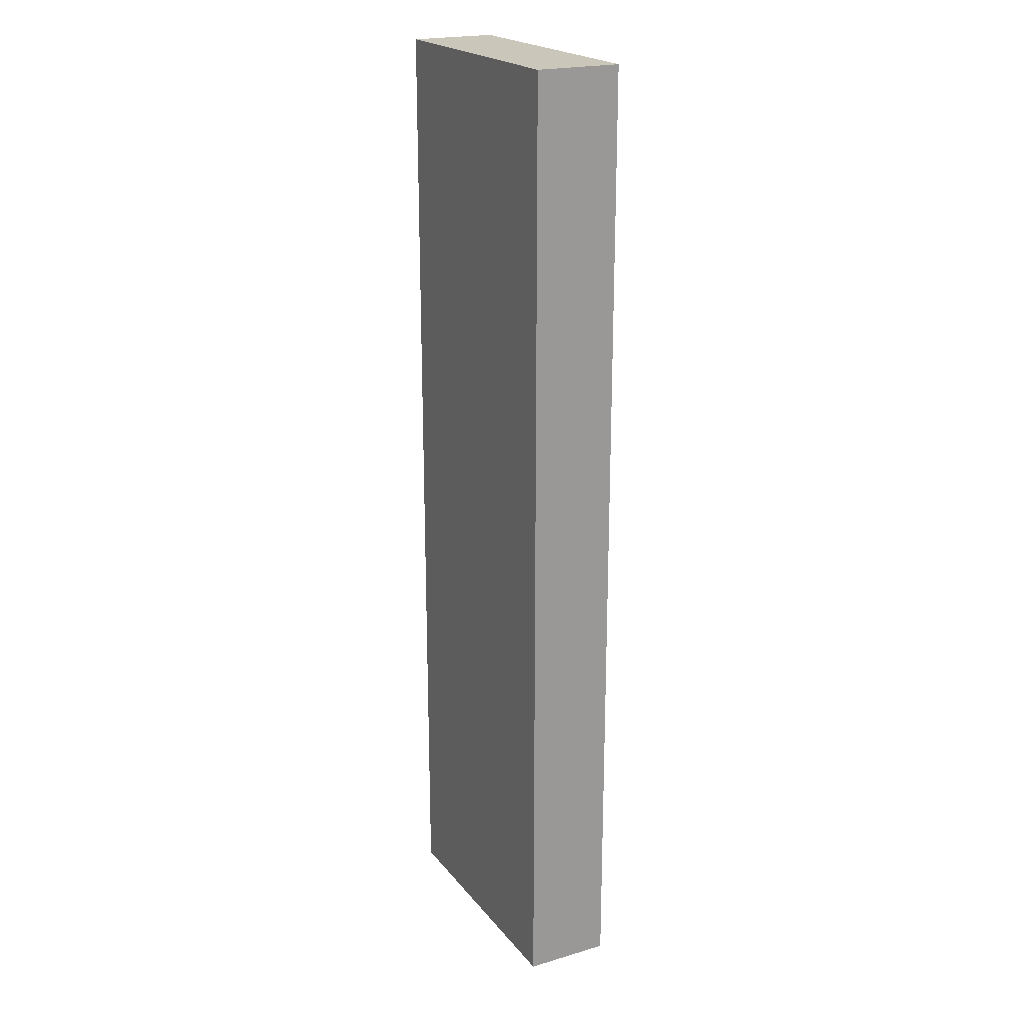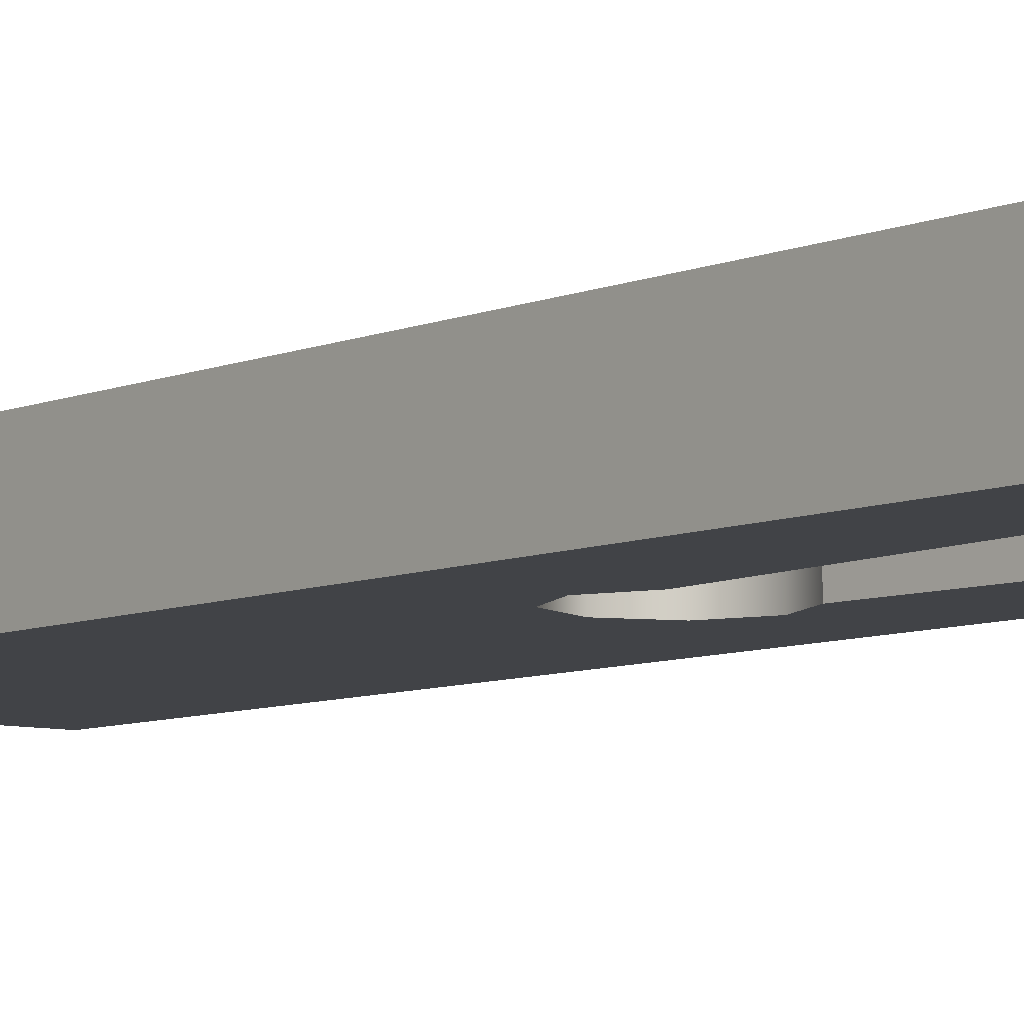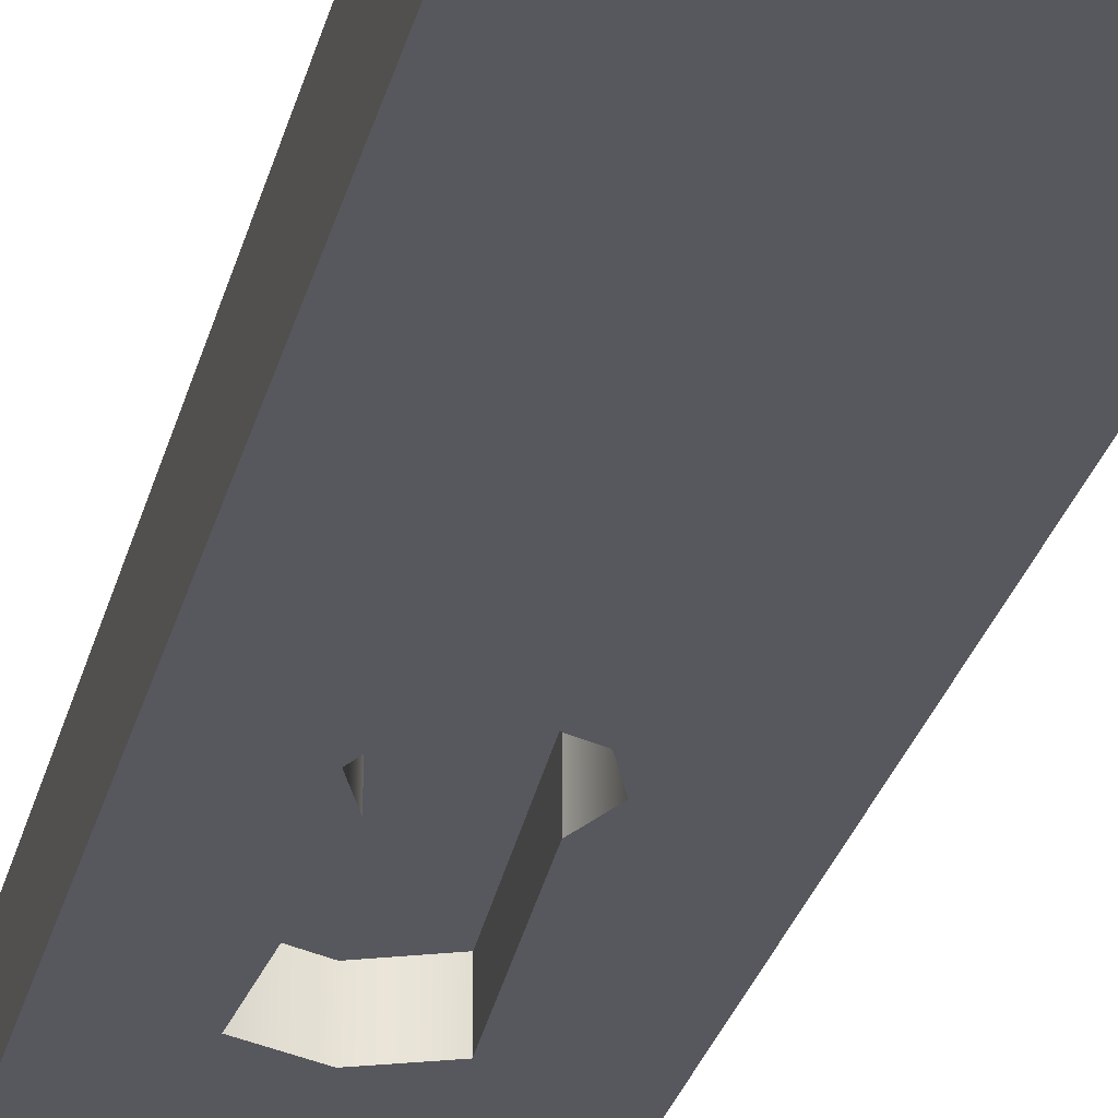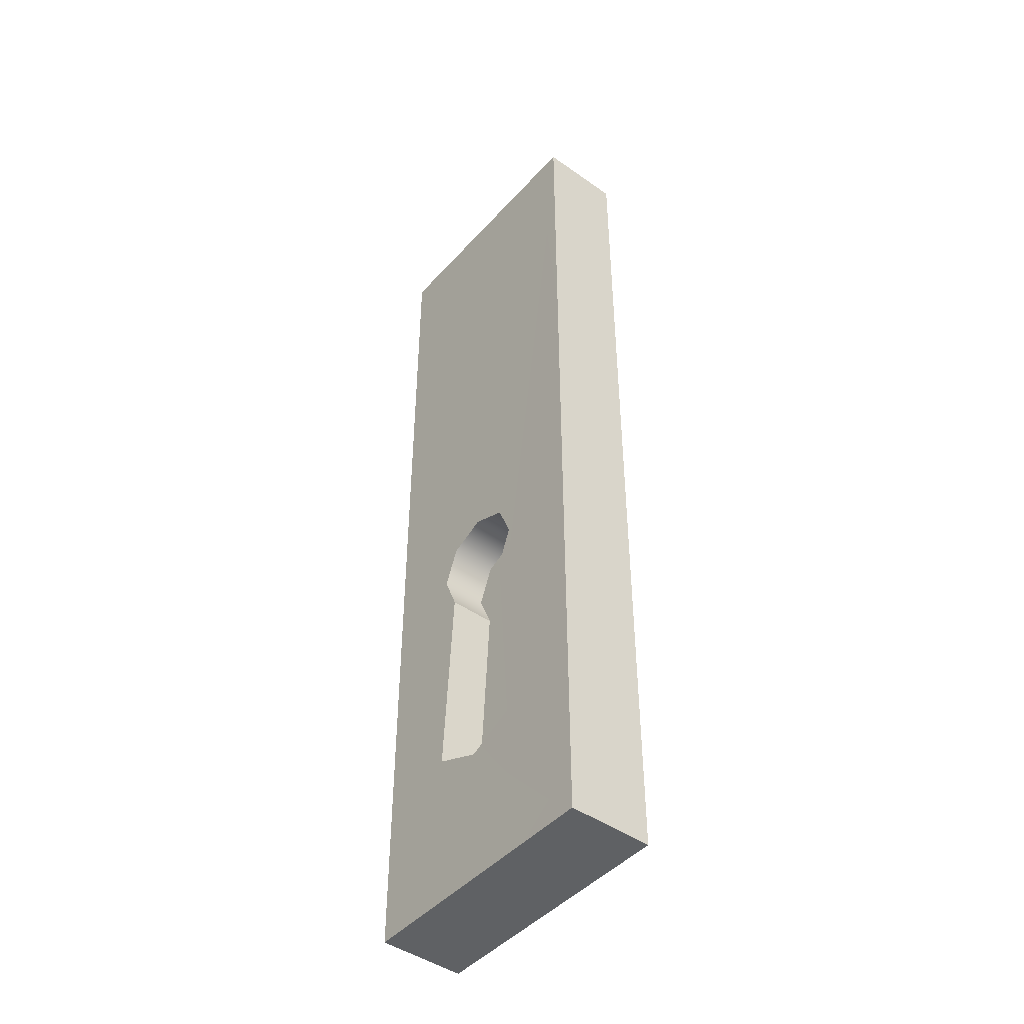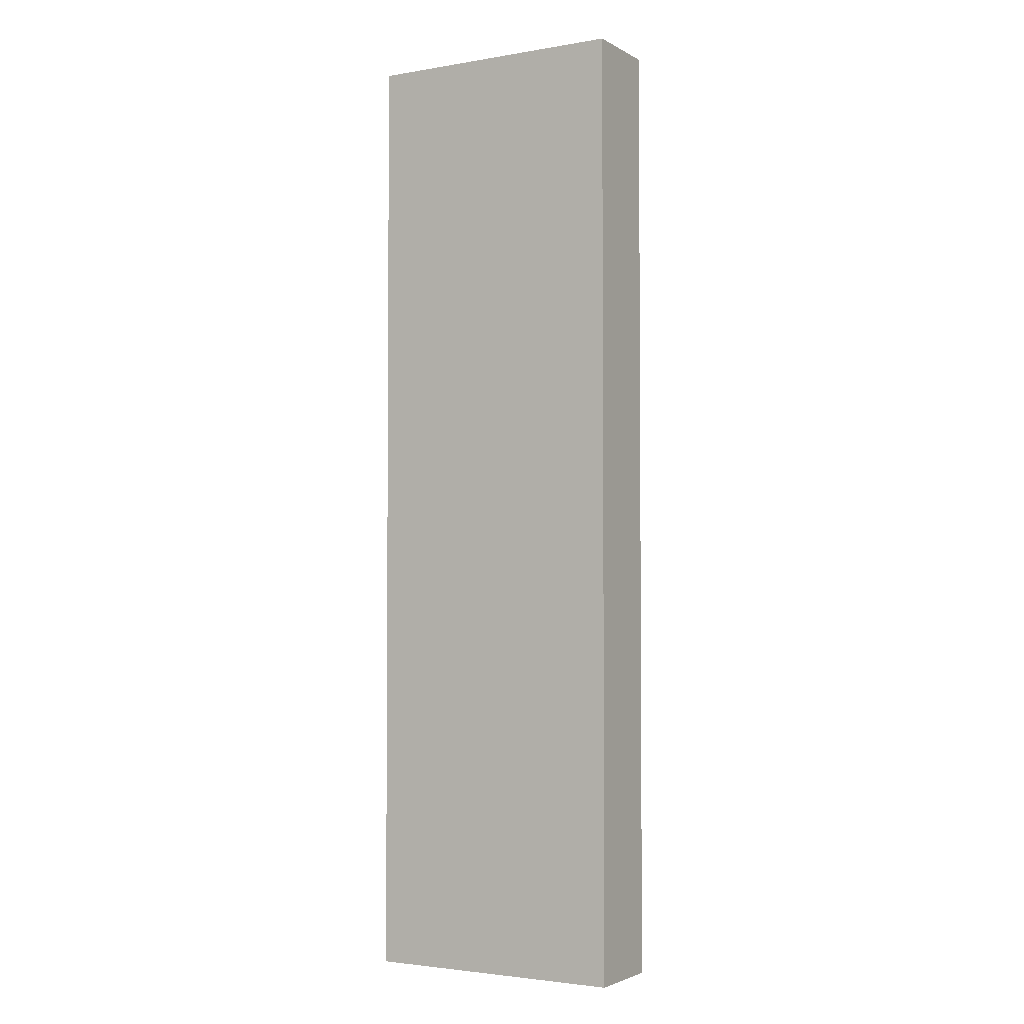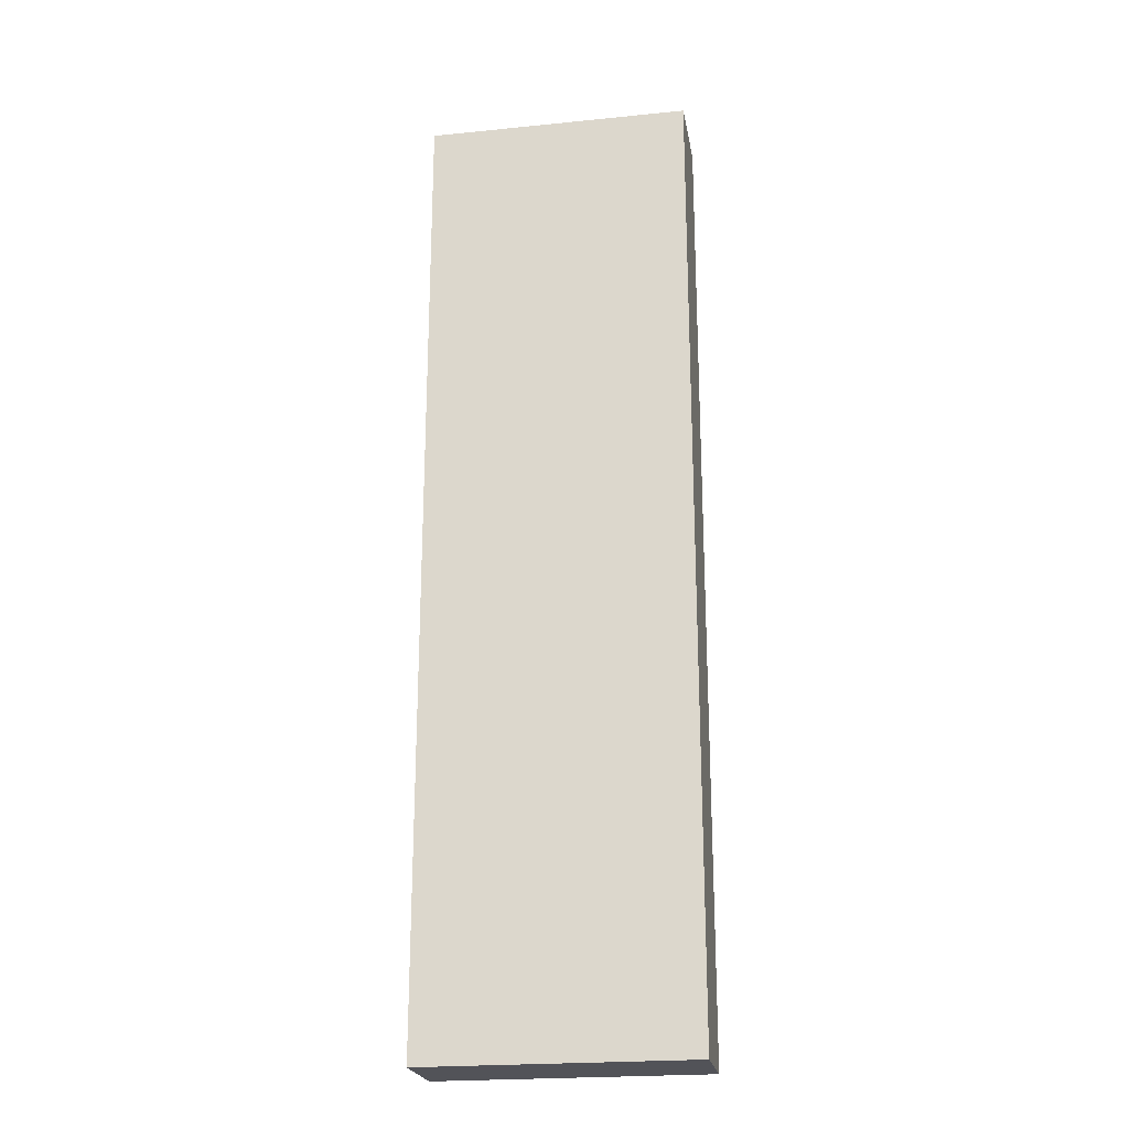
<metadata>
{"format":"obj","ext":"obj","renderer":"f3d","projection":"perspective","resolution":1024,"background":"white","views":[{"elev":21.2,"azim":62.5,"up":"+Y"},{"elev":-7.3,"azim":-39.0,"up":"+Z"},{"elev":-28.9,"azim":166.1,"up":"+Z"},{"elev":-45.5,"azim":-129.0,"up":"+Y"},{"elev":-2.8,"azim":30.3,"up":"+Y"},{"elev":-22.6,"azim":9.8,"up":"+Y"}]}
</metadata>
<code>
g default
v 0.01051 0.09176 0.000871
v 0.001074 0.08786 0.000871
v 0.001074 0.1012 0.000871
v -0.008362 0.09176 0.000871
v 0.01383 0.04106 0.000871
v 0.001074 0.03554 0.000871
v 0.01441 0.1012 0.000871
v 0.01051 0.1106 0.000871
v 0.001074 0.1145 0.000871
v -0.008362 0.1106 0.000871
v -0.01227 0.1012 0.000871
v -0.01168 0.04106 0.000871
v 0.001074 0.03554 -0.01096
v 0.01383 0.04106 -0.01096
v 0.01051 0.09176 -0.01096
v 0.01441 0.1012 -0.01096
v 0.01051 0.1106 -0.01096
v 0.001074 0.1145 -0.01096
v -0.008362 0.1106 -0.01096
v -0.01227 0.1012 -0.01096
v -0.008362 0.09176 -0.01096
v -0.01168 0.04106 -0.01096
v -0.0341 0 -0.01096
v -0.0341 0 0.01096
v -0.0341 0.2489 0.01096
v -0.0341 0.2489 -0.01096
v 0.0341 0 0.01096
v 0.0341 0 -0.01096
v 0.0341 0.2489 -0.01096
v 0.0341 0.2489 0.01096
g SM_KeyHole:SM_KeyHole1
f 1 2 3
f 2 4 3
f 2 1 5 6
f 7 1 3
f 8 7 3
f 9 8 3
f 10 9 3
f 11 10 3
f 4 11 3
f 4 2 6 12
f 13 6 5 14
f 14 5 1 15
f 15 1 7 16
f 16 7 8 17
f 17 8 9 18
f 18 9 10 19
f 19 10 11 20
f 20 11 4 21
f 21 4 12 22
f 22 12 6 13
f 23 24 25 26
f 27 28 29 30
f 23 28 27 24
f 28 14 29
f 28 23 14
f 14 23 13
f 13 23 22
f 23 26 22
f 15 16 14
f 14 16 29
f 16 17 29
f 17 18 29
f 29 18 26
f 18 19 26
f 19 20 26
f 21 22 20
f 20 22 26
f 25 30 29 26
f 24 27 30 25

</code>
